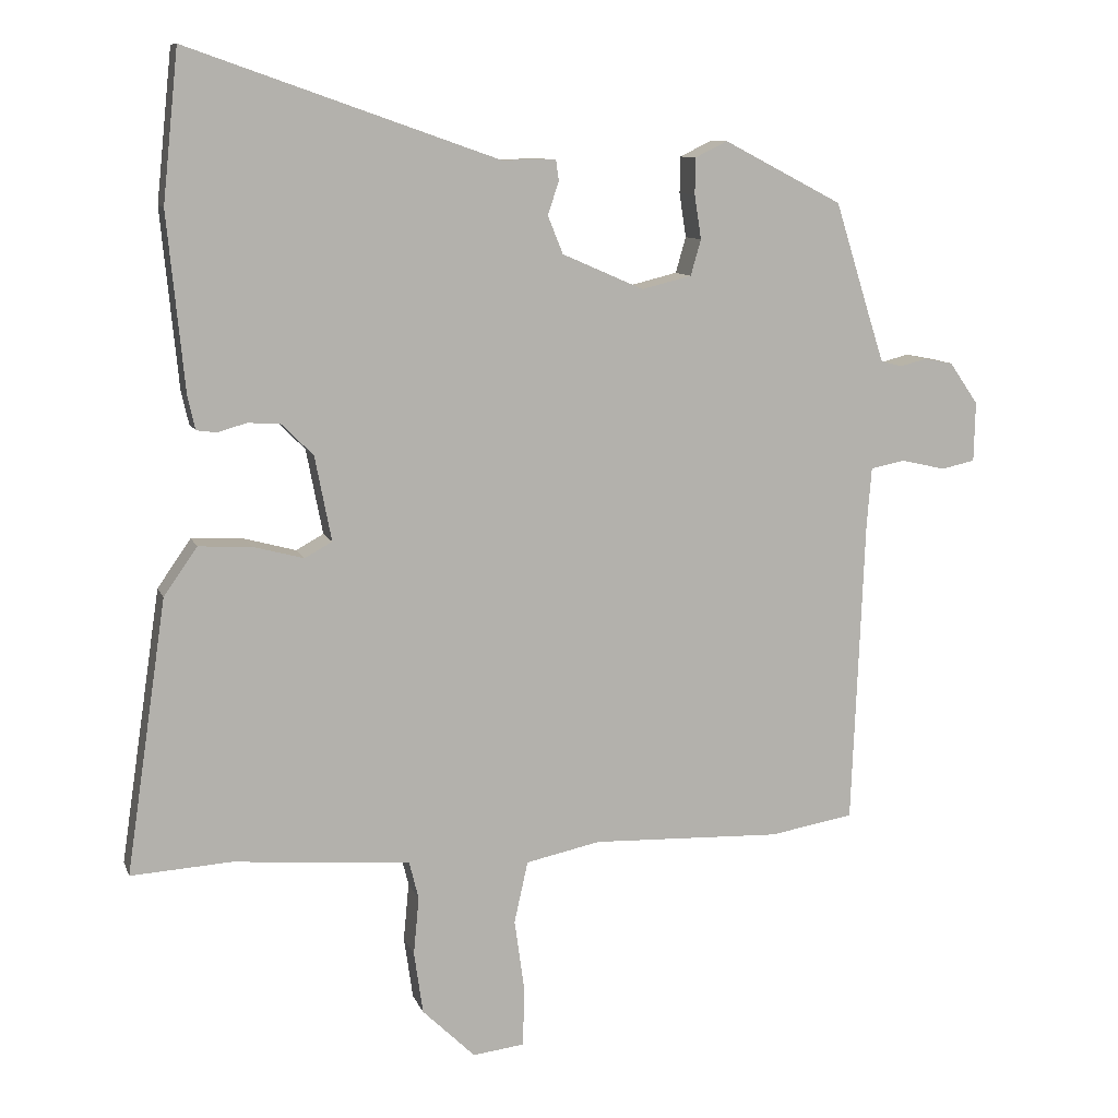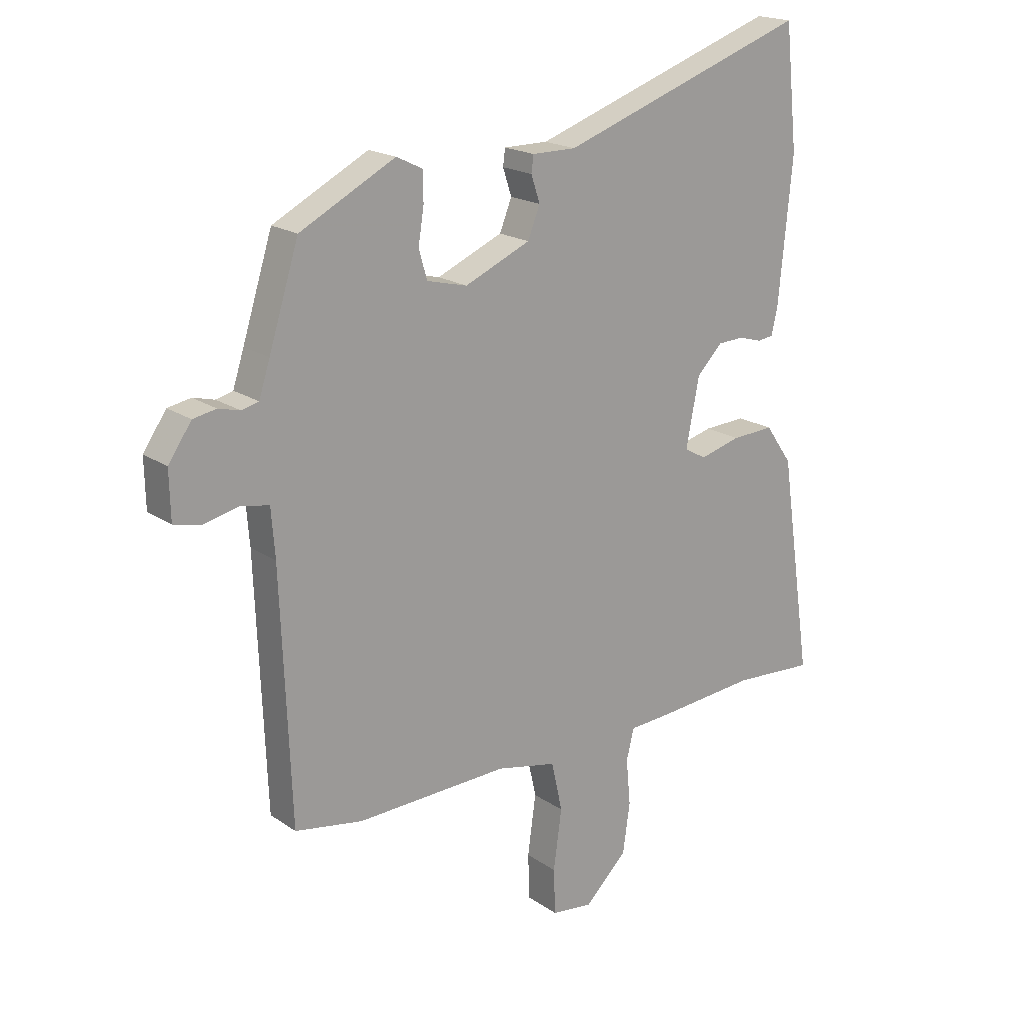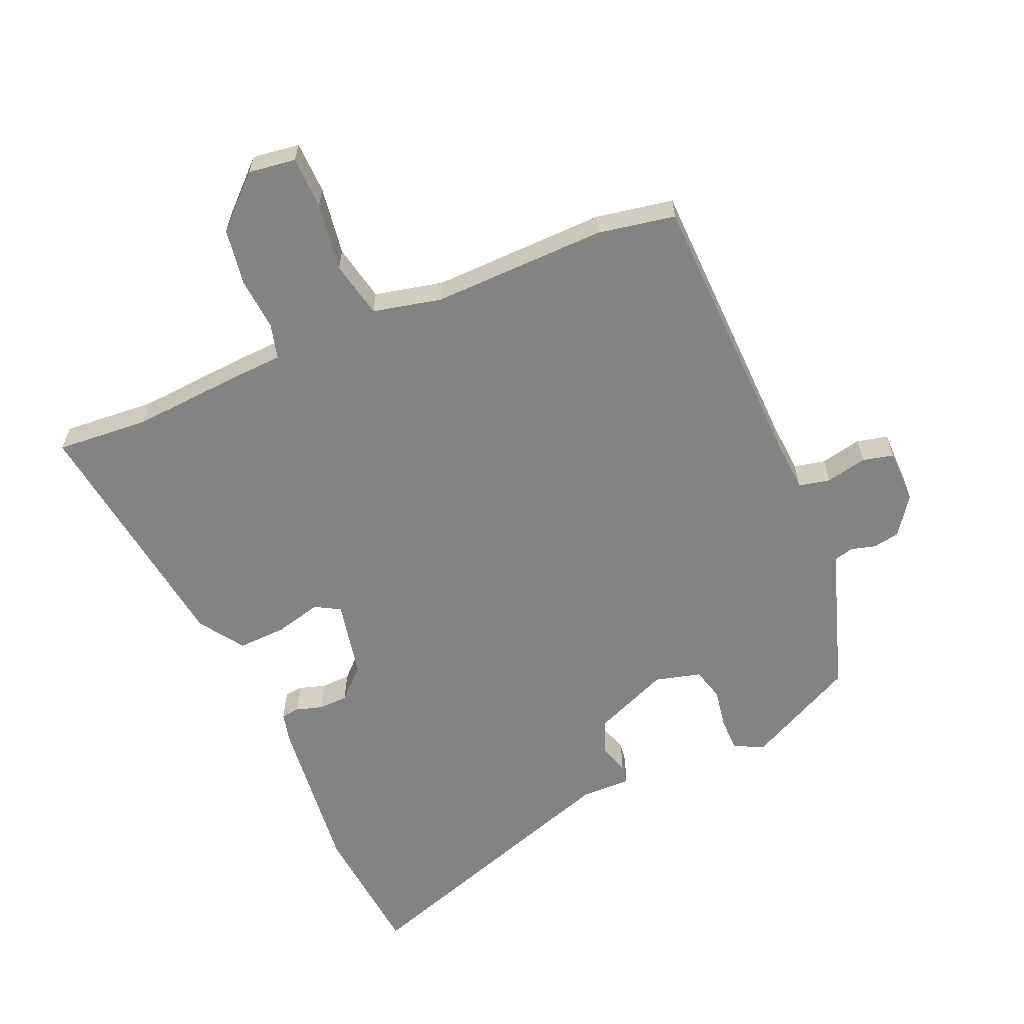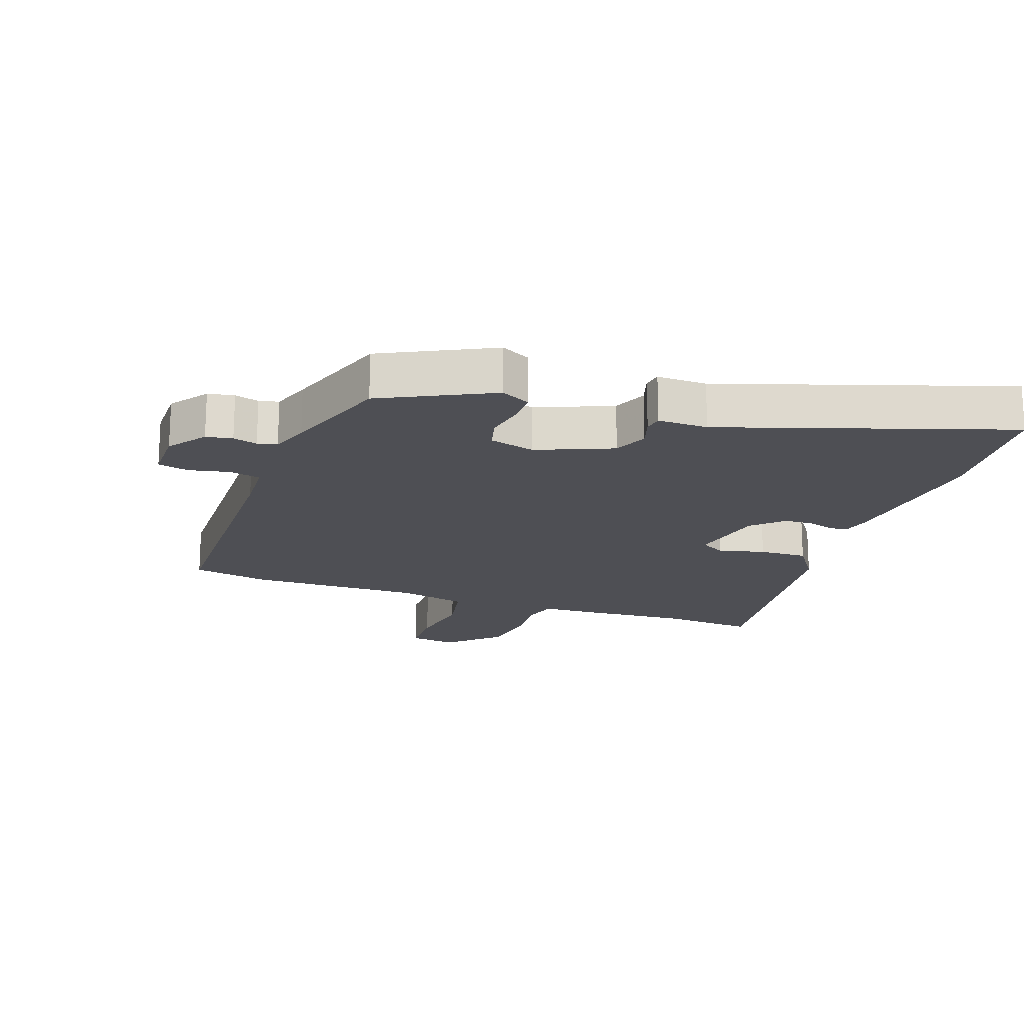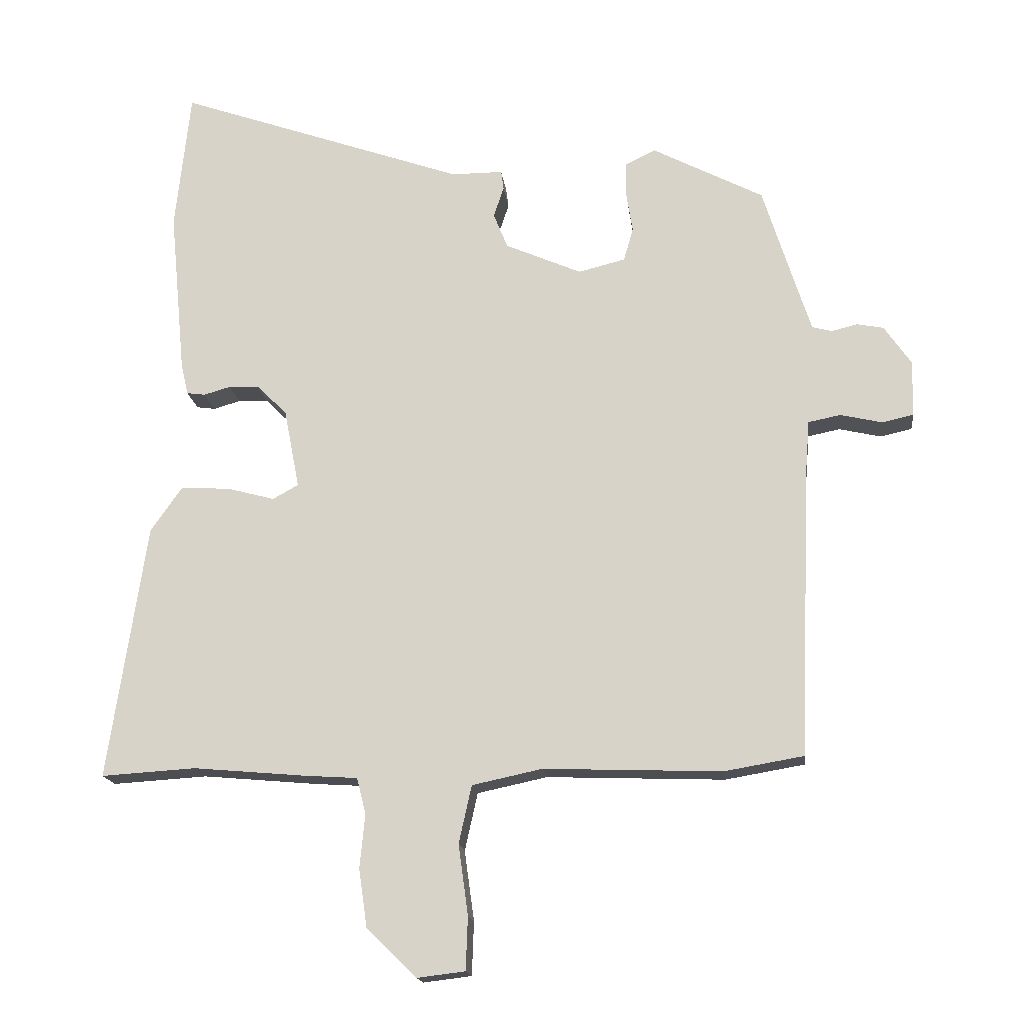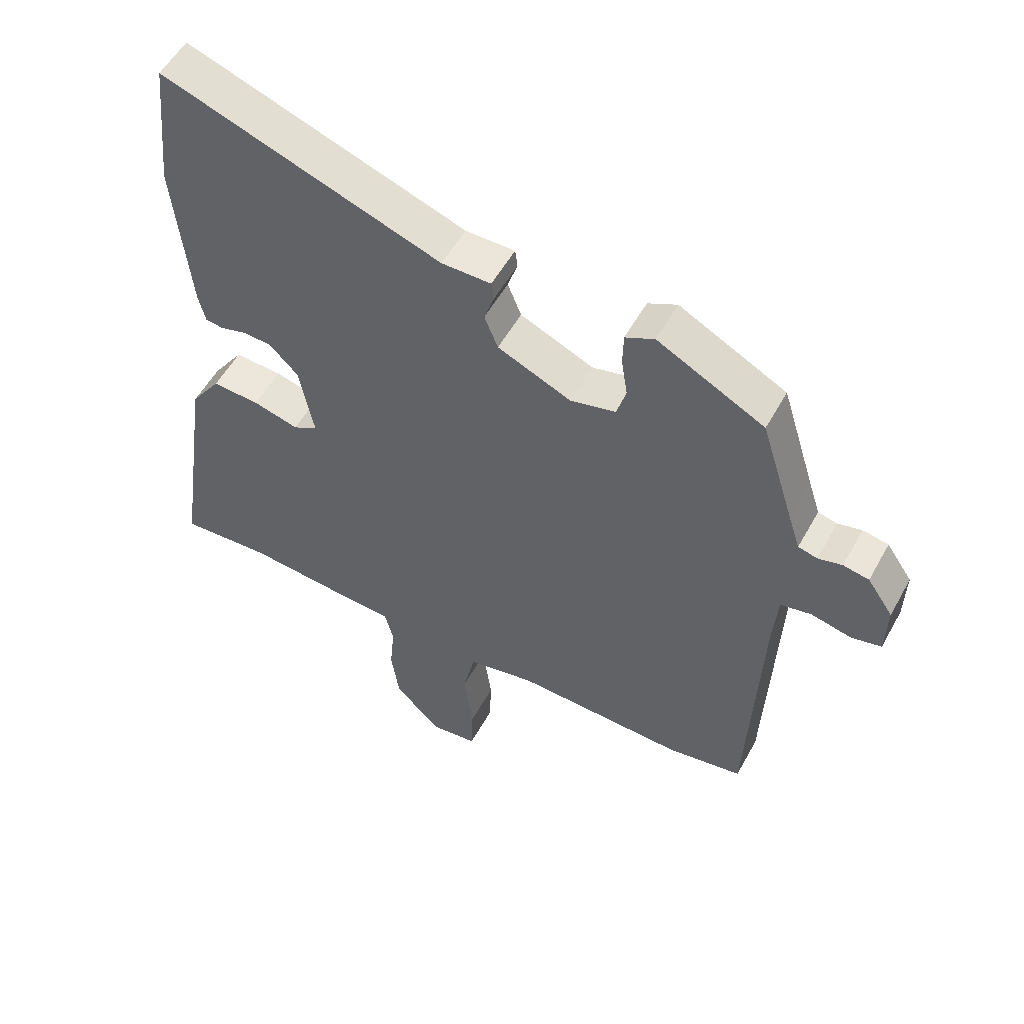
<metadata>
{"format":"obj","ext":"obj","renderer":"f3d","projection":"perspective","resolution":1024,"background":"white","views":[{"elev":10.0,"azim":164.5,"up":"+Z"},{"elev":19.0,"azim":-38.2,"up":"+Z"},{"elev":-61.2,"azim":-157.5,"up":"+Y"},{"elev":-18.3,"azim":-20.6,"up":"+Y"},{"elev":-16.9,"azim":-173.3,"up":"+Z"},{"elev":54.3,"azim":-151.5,"up":"+Z"}]}
</metadata>
<code>
v 0.484 0.07 0.653
v 0.507 0.07 0.434
v 0.482 0.07 0.175
v 0.471 0.07 0.127
v 0.442 0.07 0.123
v 0.4 0.07 0.135
v 0.353 0.07 0.133
v 0.306 0.07 0.086
v 0.282 0.07 -0.038
v 0.322 0.07 -0.06
v 0.396 0.07 -0.04
v 0.473 0.07 -0.036
v 0.522 0.07 -0.106
v 0.581 0.07 -0.505
v 0.434 0.07 -0.496
v 0.255 0.07 -0.512
v 0.176 0.07 -0.517
v 0.162 0.07 -0.573
v 0.17 0.07 -0.657
v 0.157 0.07 -0.748
v 0.08 0.07 -0.823
v 0.005 0.07 -0.814
v 0.002 0.07 -0.731
v 0.017 0.07 -0.622
v -0.003 0.07 -0.532
v -0.112 0.07 -0.509
v -0.389 0.07 -0.519
v -0.512 0.07 -0.498
v -0.53 0.07 -0.051
v -0.537 0.07 0.036
v -0.587 0.07 0.046
v -0.652 0.07 0.031
v -0.701 0.07 0.042
v -0.703 0.07 0.129
v -0.661 0.07 0.19
v -0.619 0.07 0.198
v -0.58 0.07 0.188
v -0.549 0.07 0.196
v -0.529 0.07 0.258
v -0.475 0.07 0.43
v -0.302 0.07 0.52
v -0.255 0.07 0.497
v -0.254 0.07 0.444
v -0.264 0.07 0.38
v -0.249 0.07 0.328
v -0.176 0.07 0.31
v -0.057 0.07 0.362
v -0.035 0.07 0.417
v -0.051 0.07 0.465
v -0.047 0.07 0.495
v 0.033 0.07 0.495
v 0.484 0 0.653
v 0.507 0 0.434
v 0.482 0 0.175
v 0.471 0 0.127
v 0.442 0 0.123
v 0.4 0 0.135
v 0.353 0 0.133
v 0.306 0 0.086
v 0.282 0 -0.038
v 0.322 0 -0.06
v 0.396 0 -0.04
v 0.473 0 -0.036
v 0.522 0 -0.106
v 0.581 0 -0.505
v 0.434 0 -0.496
v 0.255 0 -0.512
v 0.176 0 -0.517
v 0.162 0 -0.573
v 0.17 0 -0.657
v 0.157 0 -0.748
v 0.08 0 -0.823
v 0.005 0 -0.814
v 0.002 0 -0.731
v 0.017 0 -0.622
v -0.003 0 -0.532
v -0.112 0 -0.509
v -0.389 0 -0.519
v -0.512 0 -0.498
v -0.53 0 -0.051
v -0.537 0 0.036
v -0.587 0 0.046
v -0.652 0 0.031
v -0.701 0 0.042
v -0.703 0 0.129
v -0.661 0 0.19
v -0.619 0 0.198
v -0.58 0 0.188
v -0.549 0 0.196
v -0.529 0 0.258
v -0.475 0 0.43
v -0.302 0 0.52
v -0.255 0 0.497
v -0.254 0 0.444
v -0.264 0 0.38
v -0.249 0 0.328
v -0.176 0 0.31
v -0.057 0 0.362
v -0.035 0 0.417
v -0.051 0 0.465
v -0.047 0 0.495
v 0.033 0 0.495
f 48 49 50 51
f 47 48 51 1
f 41 42 43 44
f 39 40 41 44
f 38 39 44 45
f 34 35 36 37
f 34 37 38
f 31 32 33 34
f 30 31 34 38
f 29 30 38 45
f 26 27 28 29
f 25 26 29 45
f 21 22 23 24
f 21 24 25
f 18 19 20 21
f 17 18 21 25
f 15 16 17
f 12 13 14 15
f 10 11 12 15
f 9 10 15 17
f 8 9 17 25
f 3 4 5 6
f 3 6 7
f 47 1 2 3
f 46 47 3 7
f 8 25 45 46
f 7 8 46
f 102 101 100 99
f 52 102 99 98
f 95 94 93 92
f 95 92 91 90
f 96 95 90 89
f 88 87 86 85
f 89 88 85
f 85 84 83 82
f 89 85 82 81
f 96 89 81 80
f 80 79 78 77
f 96 80 77 76
f 75 74 73 72
f 76 75 72
f 72 71 70 69
f 76 72 69 68
f 68 67 66
f 66 65 64 63
f 66 63 62 61
f 68 66 61 60
f 76 68 60 59
f 57 56 55 54
f 58 57 54
f 54 53 52 98
f 58 54 98 97
f 97 96 76 59
f 97 59 58
f 1 52 53 2
f 2 53 54 3
f 3 54 55 4
f 4 55 56 5
f 5 56 57 6
f 6 57 58 7
f 7 58 59 8
f 8 59 60 9
f 9 60 61 10
f 10 61 62 11
f 11 62 63 12
f 12 63 64 13
f 13 64 65 14
f 14 65 66 15
f 15 66 67 16
f 16 67 68 17
f 17 68 69 18
f 18 69 70 19
f 19 70 71 20
f 20 71 72 21
f 21 72 73 22
f 22 73 74 23
f 23 74 75 24
f 24 75 76 25
f 25 76 77 26
f 26 77 78 27
f 27 78 79 28
f 28 79 80 29
f 29 80 81 30
f 30 81 82 31
f 31 82 83 32
f 32 83 84 33
f 33 84 85 34
f 34 85 86 35
f 35 86 87 36
f 36 87 88 37
f 37 88 89 38
f 38 89 90 39
f 39 90 91 40
f 40 91 92 41
f 41 92 93 42
f 42 93 94 43
f 43 94 95 44
f 44 95 96 45
f 45 96 97 46
f 46 97 98 47
f 47 98 99 48
f 48 99 100 49
f 49 100 101 50
f 50 101 102 51
f 51 102 52 1

</code>
